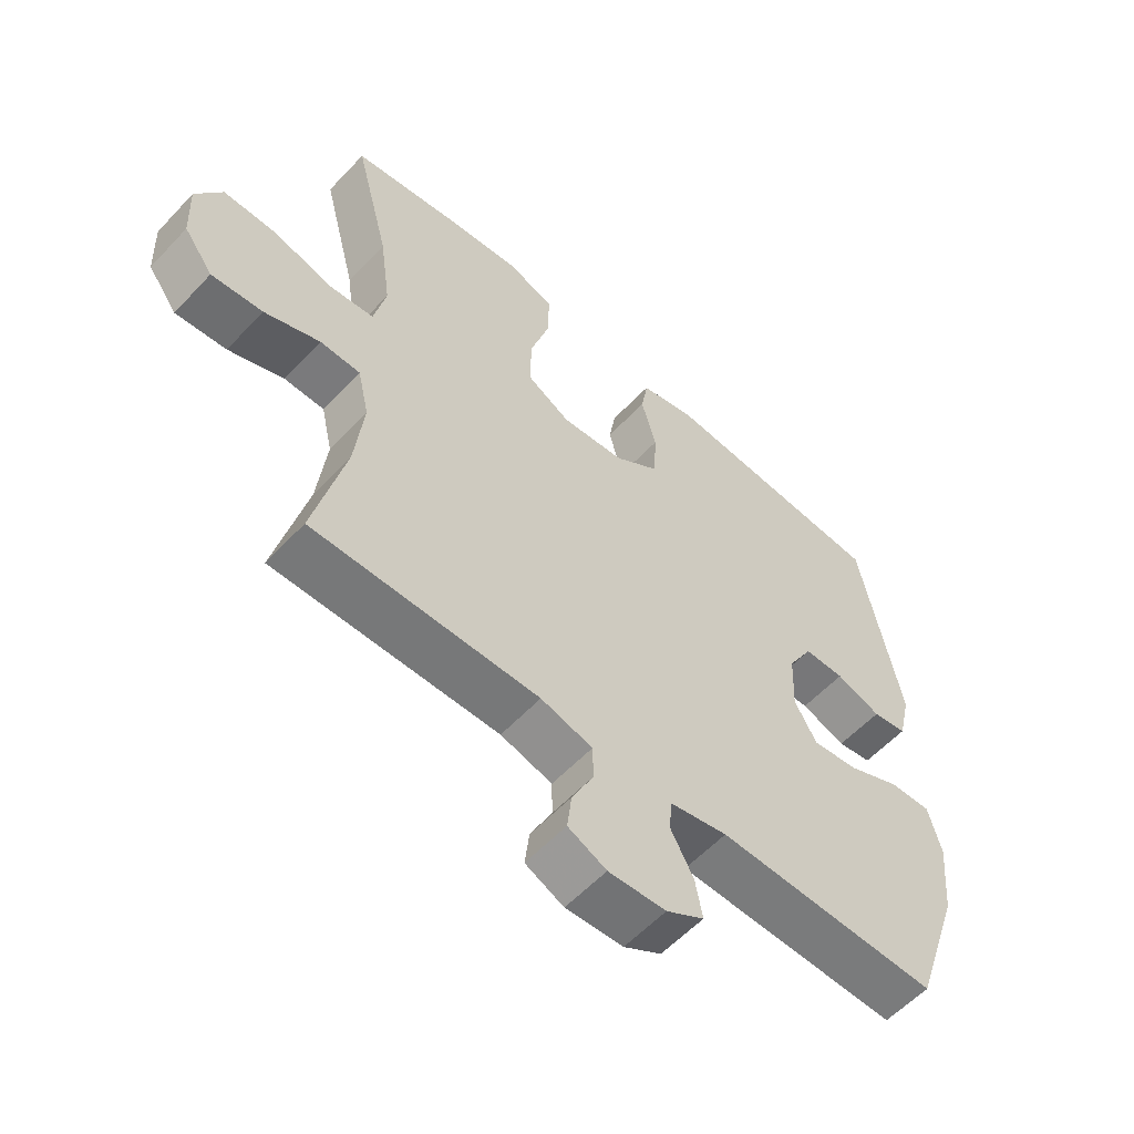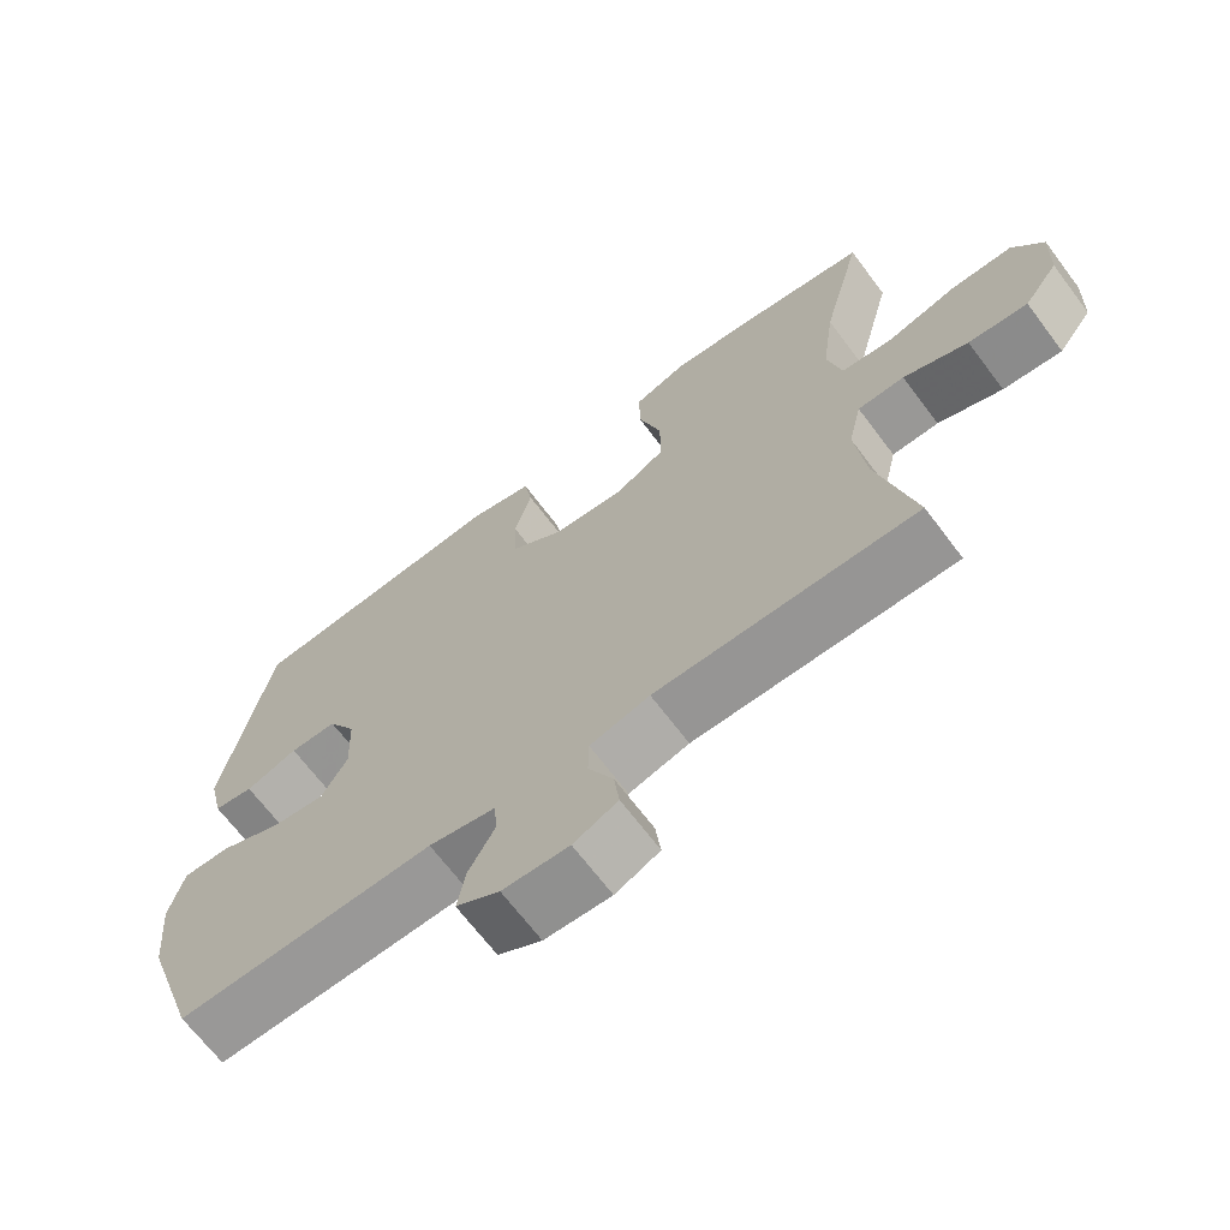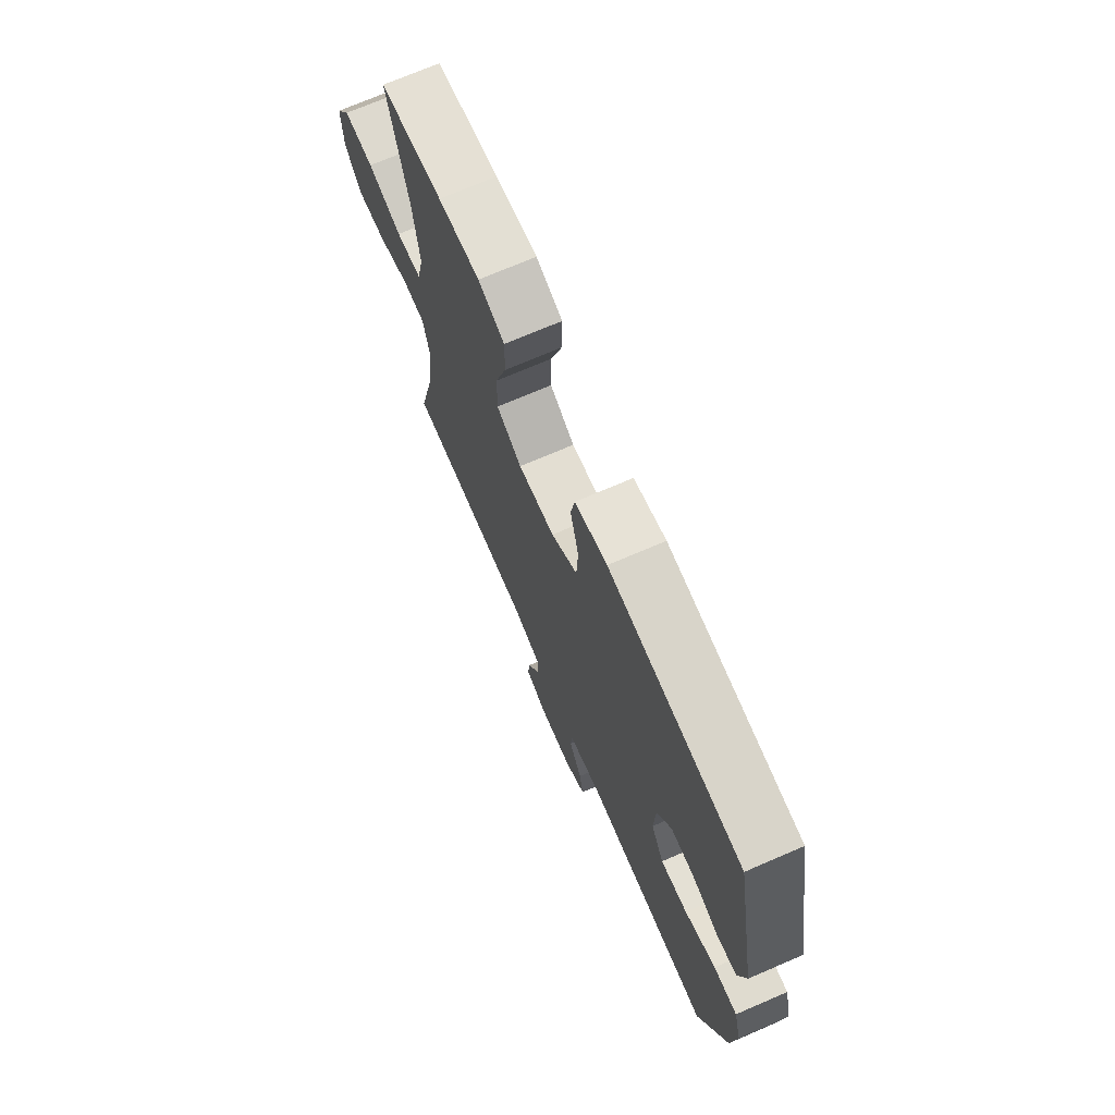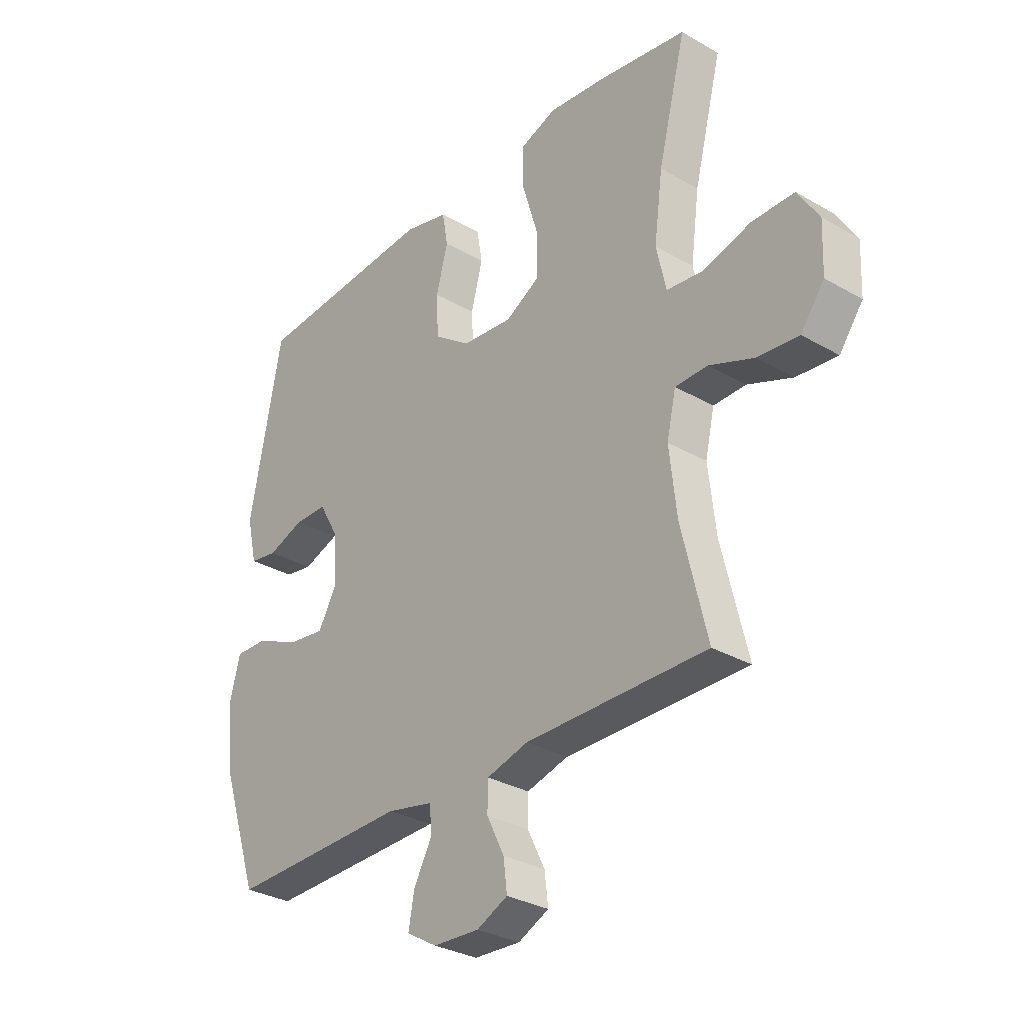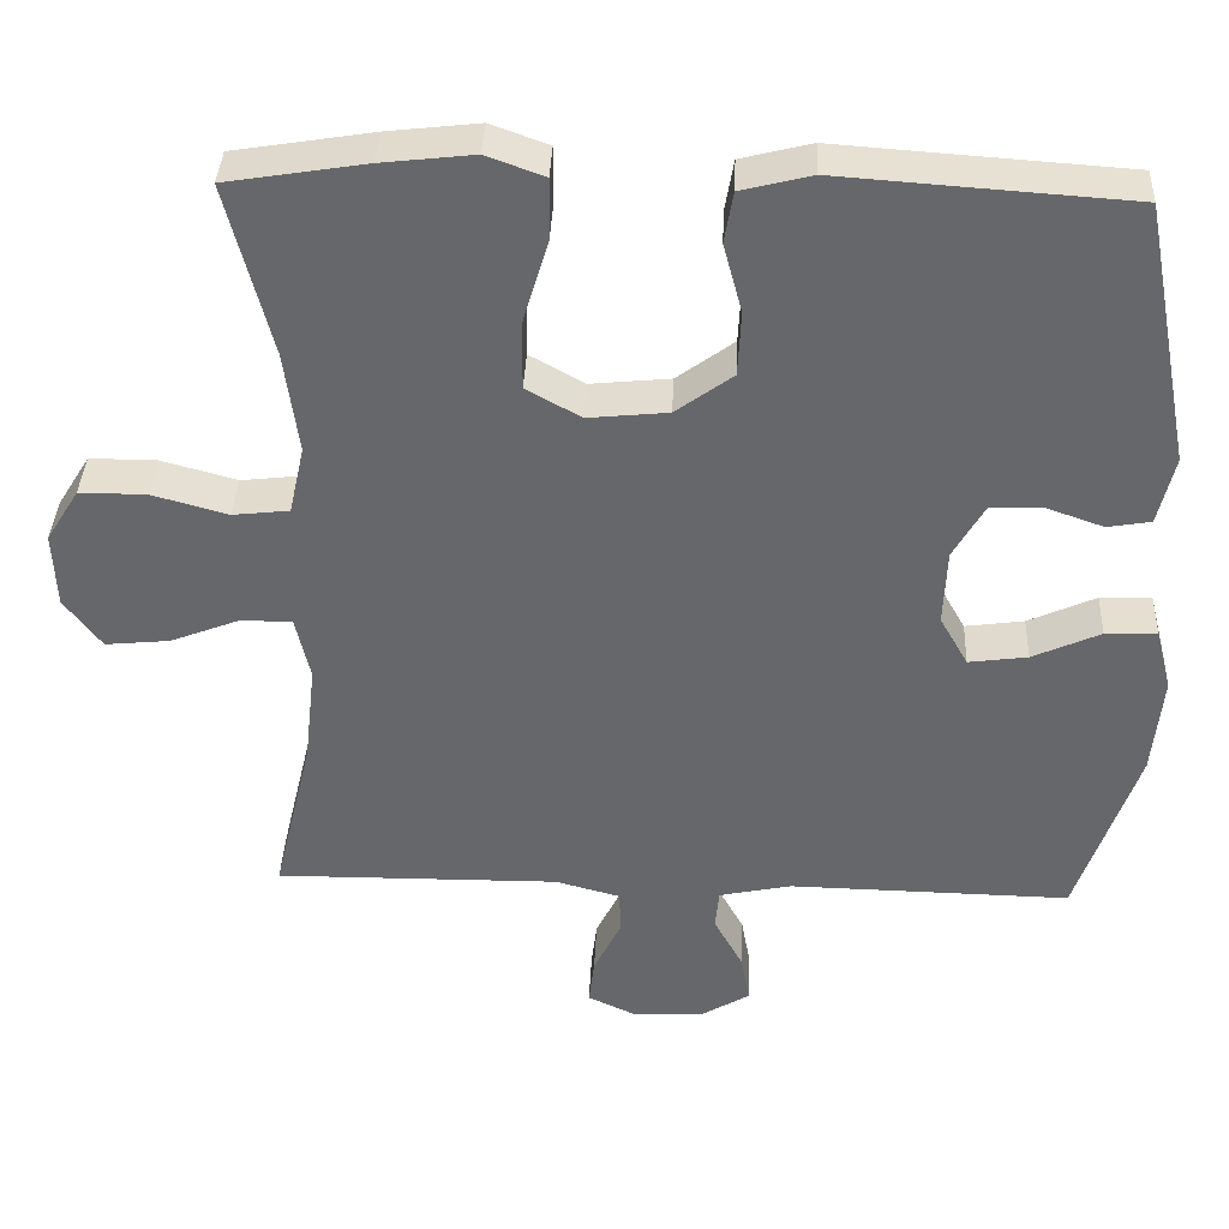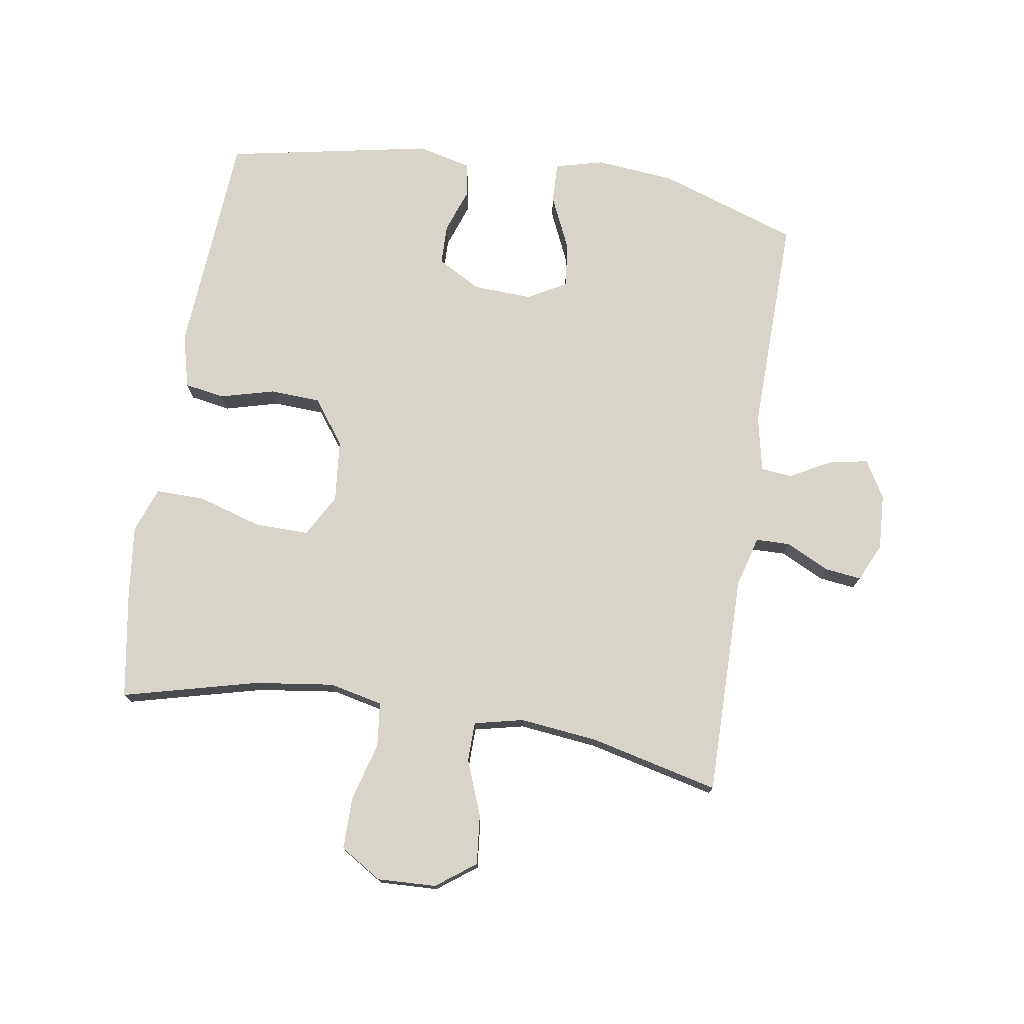
<metadata>
{"format":"obj","ext":"obj","renderer":"f3d","projection":"perspective","resolution":1024,"background":"white","views":[{"elev":-57.7,"azim":137.5,"up":"+Z"},{"elev":-67.9,"azim":37.0,"up":"+Z"},{"elev":71.8,"azim":-113.3,"up":"+Z"},{"elev":-31.1,"azim":50.4,"up":"+Z"},{"elev":37.5,"azim":-177.6,"up":"+Z"},{"elev":75.3,"azim":99.0,"up":"+Y"}]}
</metadata>
<code>
v 0.5 0.07 -0.5
v 0.147 0.07 -0.497
v 0.066 0.07 -0.519
v 0.065 0.07 -0.574
v 0.099 0.07 -0.643
v 0.106 0.07 -0.701
v 0.046 0.07 -0.729
v -0.044 0.07 -0.724
v -0.103 0.07 -0.689
v -0.092 0.07 -0.628
v -0.056 0.07 -0.562
v -0.061 0.07 -0.512
v -0.151 0.07 -0.493
v -0.5 0.07 -0.5
v -0.575 0.07 -0.278
v -0.587 0.07 -0.153
v -0.567 0.07 -0.075
v -0.503 0.07 -0.077
v -0.419 0.07 -0.115
v -0.346 0.07 -0.125
v -0.311 0.07 -0.063
v -0.315 0.07 0.032
v -0.354 0.07 0.101
v -0.418 0.07 0.102
v -0.489 0.07 0.077
v -0.543 0.07 0.086
v -0.563 0.07 0.172
v -0.5 0.07 0.5
v -0.269 0.07 0.516
v -0.142 0.07 0.525
v -0.055 0.07 0.503
v -0.044 0.07 0.439
v -0.067 0.07 0.353
v -0.063 0.07 0.272
v 0.008 0.07 0.22
v 0.107 0.07 0.21
v 0.175 0.07 0.248
v 0.174 0.07 0.334
v 0.143 0.07 0.437
v 0.142 0.07 0.515
v 0.214 0.07 0.541
v 0.328 0.07 0.528
v 0.5 0.07 0.5
v 0.445 0.07 0.284
v 0.428 0.07 0.157
v 0.447 0.07 0.072
v 0.517 0.07 0.064
v 0.611 0.07 0.09
v 0.694 0.07 0.09
v 0.735 0.07 0.024
v 0.731 0.07 -0.07
v 0.685 0.07 -0.132
v 0.605 0.07 -0.124
v 0.518 0.07 -0.09
v 0.455 0.07 -0.091
v 0.437 0.07 -0.17
v 0.451 0.07 -0.295
v 0.5 0 -0.5
v 0.147 0 -0.497
v 0.066 0 -0.519
v 0.065 0 -0.574
v 0.099 0 -0.643
v 0.106 0 -0.701
v 0.046 0 -0.729
v -0.044 0 -0.724
v -0.103 0 -0.689
v -0.092 0 -0.628
v -0.056 0 -0.562
v -0.061 0 -0.512
v -0.151 0 -0.493
v -0.5 0 -0.5
v -0.575 0 -0.278
v -0.587 0 -0.153
v -0.567 0 -0.075
v -0.503 0 -0.077
v -0.419 0 -0.115
v -0.346 0 -0.125
v -0.311 0 -0.063
v -0.315 0 0.032
v -0.354 0 0.101
v -0.418 0 0.102
v -0.489 0 0.077
v -0.543 0 0.086
v -0.563 0 0.172
v -0.5 0 0.5
v -0.269 0 0.516
v -0.142 0 0.525
v -0.055 0 0.503
v -0.044 0 0.439
v -0.067 0 0.353
v -0.063 0 0.272
v 0.008 0 0.22
v 0.107 0 0.21
v 0.175 0 0.248
v 0.174 0 0.334
v 0.143 0 0.437
v 0.142 0 0.515
v 0.214 0 0.541
v 0.328 0 0.528
v 0.5 0 0.5
v 0.445 0 0.284
v 0.428 0 0.157
v 0.447 0 0.072
v 0.517 0 0.064
v 0.611 0 0.09
v 0.694 0 0.09
v 0.735 0 0.024
v 0.731 0 -0.07
v 0.685 0 -0.132
v 0.605 0 -0.124
v 0.518 0 -0.09
v 0.455 0 -0.091
v 0.437 0 -0.17
v 0.451 0 -0.295
f 52 53 54
f 51 52 54
f 50 51 54
f 49 50 54
f 48 49 54
f 47 48 54
f 46 47 54 55
f 45 46 55 56
f 42 43 44
f 41 42 44
f 40 41 44
f 39 40 44
f 38 39 44
f 37 38 44 45
f 36 37 45 56
f 31 32 33
f 30 31 33
f 29 30 33
f 29 33 34
f 28 29 34
f 27 28 34
f 26 27 34
f 25 26 34
f 24 25 34
f 23 24 34 35
f 17 18 19
f 16 17 19
f 15 16 19
f 14 15 19
f 13 14 19
f 12 13 19 20
f 9 10 11
f 8 9 11
f 7 8 11
f 6 7 11
f 5 6 11
f 4 5 11
f 3 4 11 12
f 12 20 21
f 3 12 21
f 2 3 21
f 36 56 57
f 35 36 57
f 23 35 57
f 22 23 57
f 21 22 57
f 2 21 57
f 1 2 57
f 111 110 109
f 111 109 108
f 111 108 107
f 111 107 106
f 111 106 105
f 111 105 104
f 112 111 104 103
f 113 112 103 102
f 101 100 99
f 101 99 98
f 101 98 97
f 101 97 96
f 101 96 95
f 102 101 95 94
f 113 102 94 93
f 90 89 88
f 90 88 87
f 90 87 86
f 91 90 86
f 91 86 85
f 91 85 84
f 91 84 83
f 91 83 82
f 91 82 81
f 92 91 81 80
f 76 75 74
f 76 74 73
f 76 73 72
f 76 72 71
f 76 71 70
f 77 76 70 69
f 68 67 66
f 68 66 65
f 68 65 64
f 68 64 63
f 68 63 62
f 68 62 61
f 69 68 61 60
f 78 77 69
f 78 69 60
f 78 60 59
f 114 113 93
f 114 93 92
f 114 92 80
f 114 80 79
f 114 79 78
f 114 78 59
f 114 59 58
f 1 58 59 2
f 2 59 60 3
f 3 60 61 4
f 4 61 62 5
f 5 62 63 6
f 6 63 64 7
f 7 64 65 8
f 8 65 66 9
f 9 66 67 10
f 10 67 68 11
f 11 68 69 12
f 12 69 70 13
f 13 70 71 14
f 14 71 72 15
f 15 72 73 16
f 16 73 74 17
f 17 74 75 18
f 18 75 76 19
f 19 76 77 20
f 20 77 78 21
f 21 78 79 22
f 22 79 80 23
f 23 80 81 24
f 24 81 82 25
f 25 82 83 26
f 26 83 84 27
f 27 84 85 28
f 28 85 86 29
f 29 86 87 30
f 30 87 88 31
f 31 88 89 32
f 32 89 90 33
f 33 90 91 34
f 34 91 92 35
f 35 92 93 36
f 36 93 94 37
f 37 94 95 38
f 38 95 96 39
f 39 96 97 40
f 40 97 98 41
f 41 98 99 42
f 42 99 100 43
f 43 100 101 44
f 44 101 102 45
f 45 102 103 46
f 46 103 104 47
f 47 104 105 48
f 48 105 106 49
f 49 106 107 50
f 50 107 108 51
f 51 108 109 52
f 52 109 110 53
f 53 110 111 54
f 54 111 112 55
f 55 112 113 56
f 56 113 114 57
f 57 114 58 1

</code>
